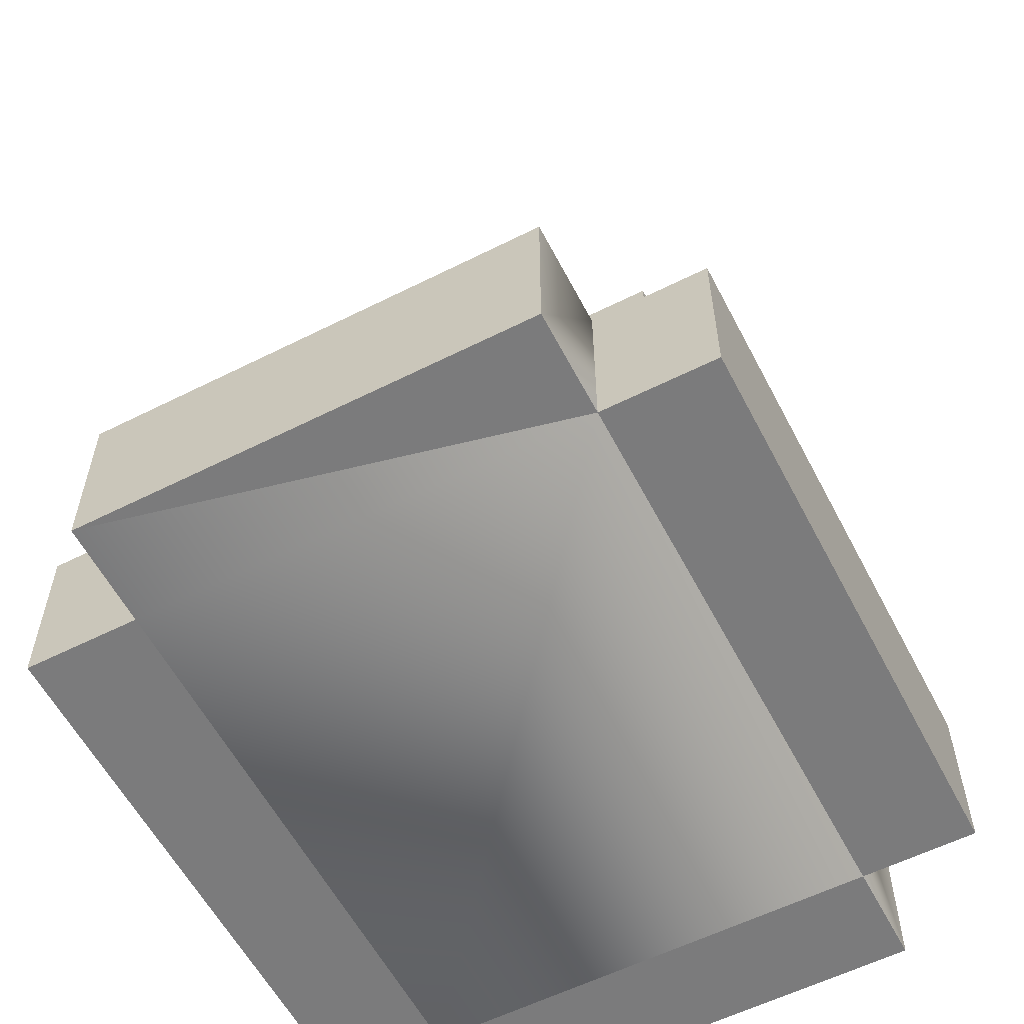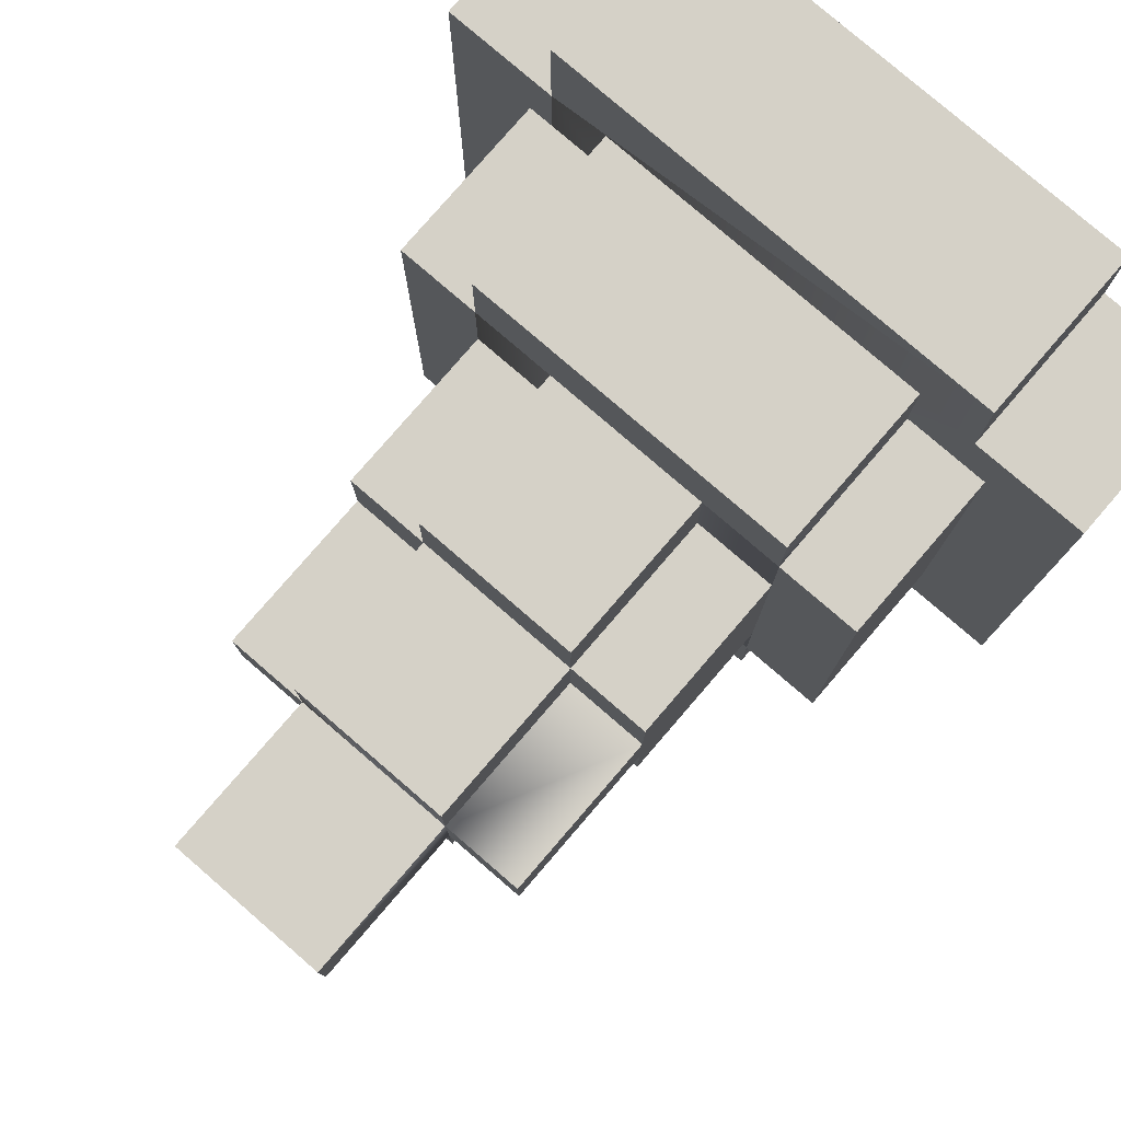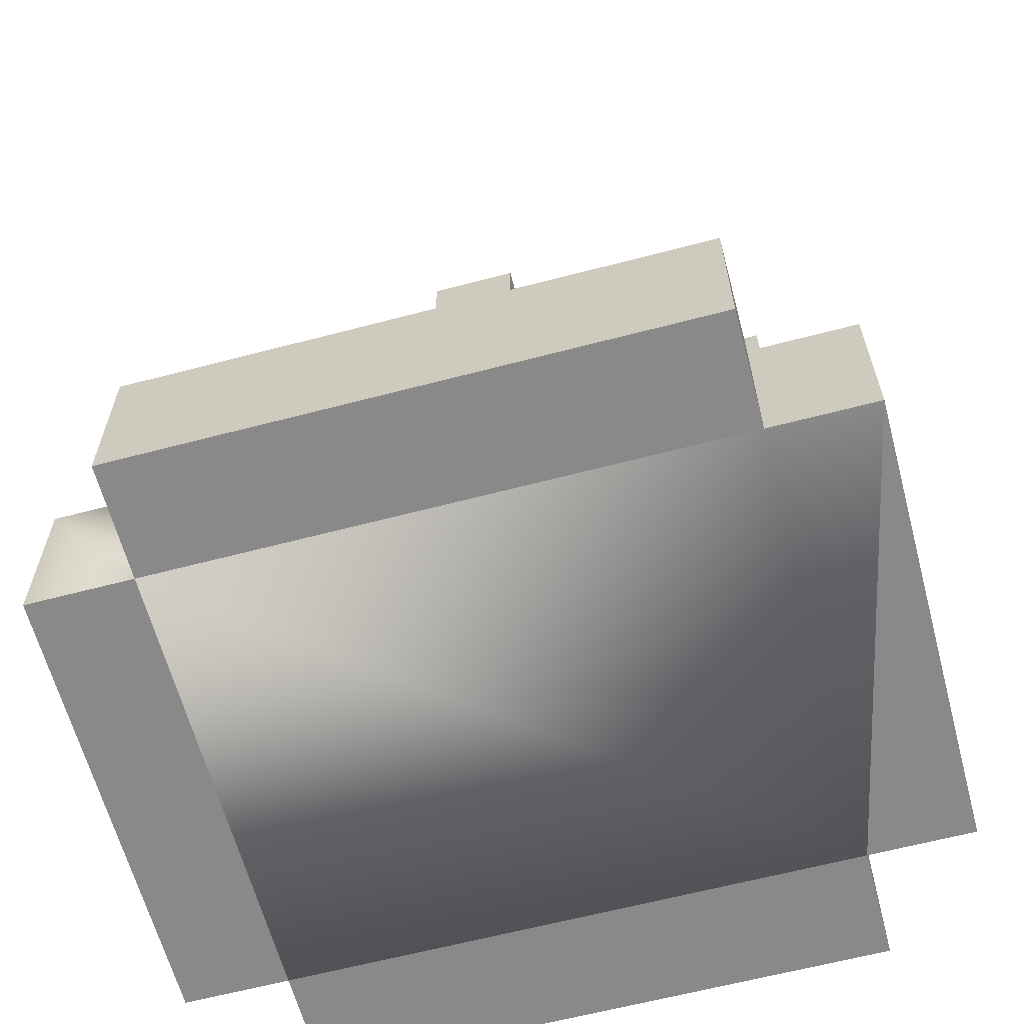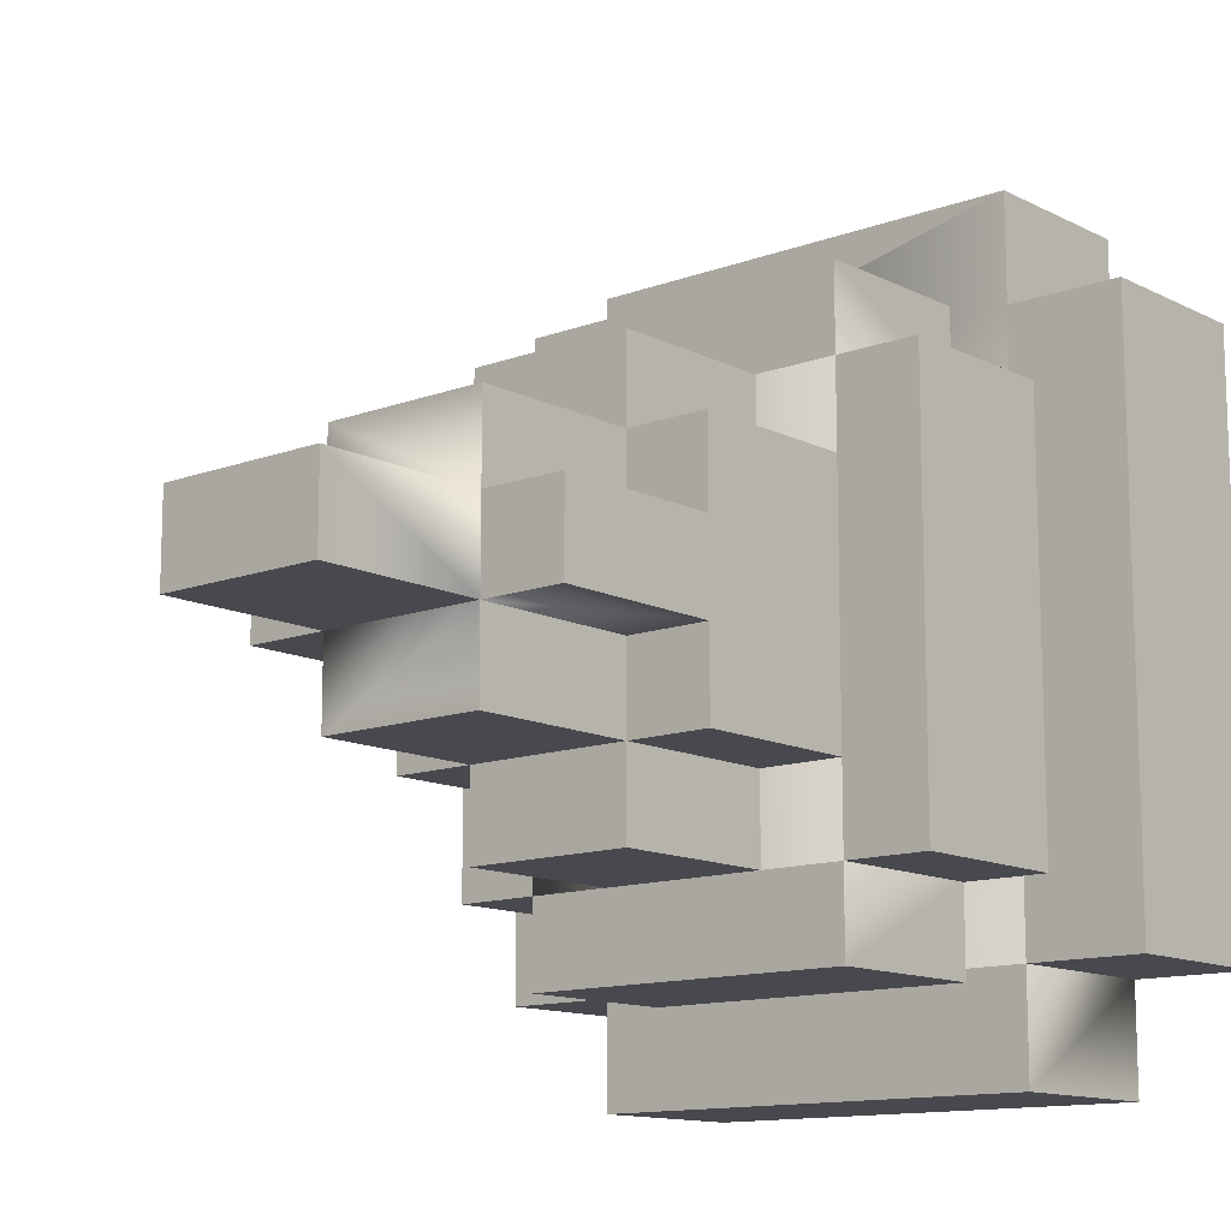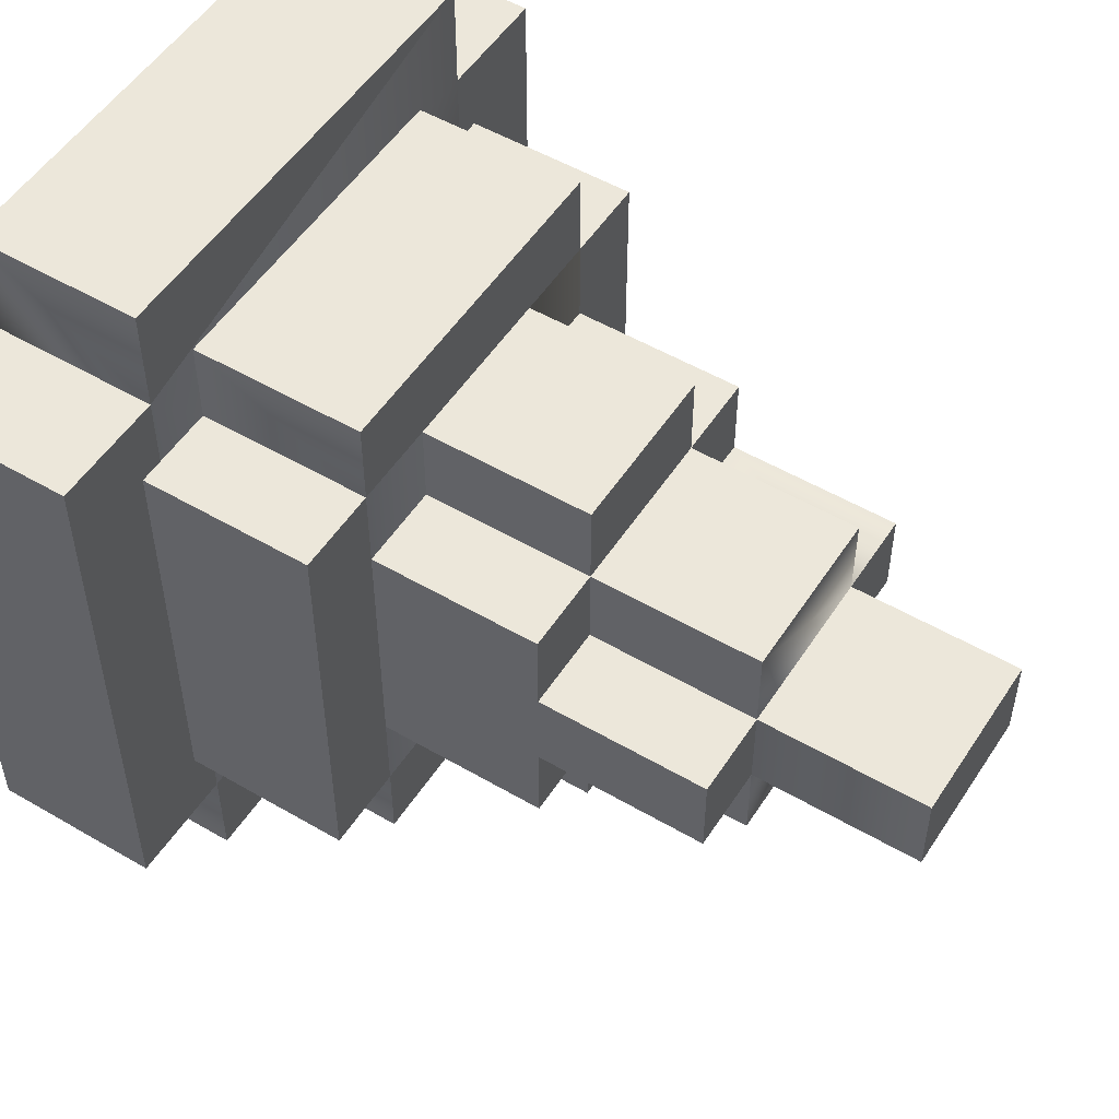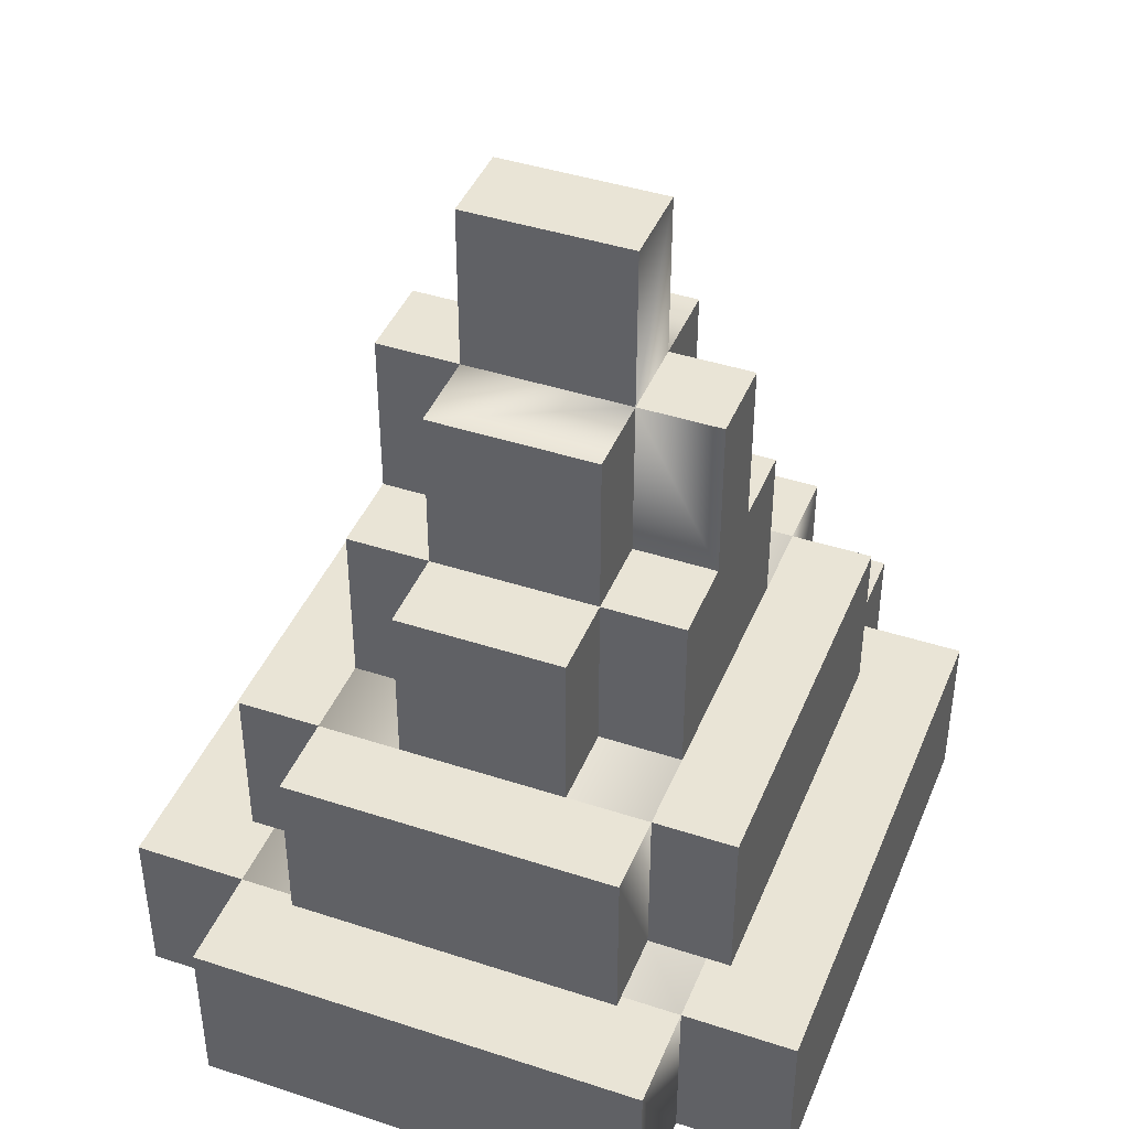
<metadata>
{"format":"obj","ext":"obj","renderer":"f3d","projection":"perspective","resolution":1024,"background":"white","views":[{"elev":-58.4,"azim":-152.6,"up":"+Z"},{"elev":79.1,"azim":40.8,"up":"+Y"},{"elev":-63.1,"azim":104.9,"up":"+Z"},{"elev":-12.6,"azim":40.8,"up":"+Y"},{"elev":52.4,"azim":-57.8,"up":"+Y"},{"elev":42.4,"azim":21.4,"up":"+Z"}]}
</metadata>
<code>
g Castle2_02
v -65.02 3.451 14.43
v -67.02 3.451 14.43
v -65.02 4.451 14.43
v -67.02 4.451 14.43
v -68.73 1.588 6.431
v -68.73 1.588 8.431
v -68.73 0.3464 6.431
v -68.73 0.3464 8.431
v -68.02 2.451 8.431
v -68.02 2.451 10.43
v -68.02 1.451 8.431
v -68.02 1.451 10.43
v -67.02 2.451 10.43
v -67.02 2.451 12.43
v -65.02 2.451 10.43
v -65.02 2.451 12.43
v -65.02 3.451 12.43
v -65.02 3.451 14.43
v -65.02 4.451 12.43
v -65.02 4.451 14.43
v -67.02 4.451 14.43
v -67.02 4.451 16.43
v -65.02 4.451 14.43
v -65.02 4.451 16.43
v -68.73 0.3464 6.431
v -68.73 0.3464 8.431
v -63.31 0.3464 6.431
v -63.31 0.3464 8.431
v -64.02 1.451 10.43
v -64.02 1.451 8.431
v -68.02 1.451 10.43
v -68.02 1.451 8.431
v -68.02 4.451 14.43
v -68.02 5.469 12.43
v -68.02 5.469 14.43
v -68.02 4.451 12.43
v -68.02 3.451 10.43
v -68.02 4.451 12.43
v -68.02 3.451 12.43
v -68.02 6.469 10.43
v -68.02 5.469 12.43
v -68.02 6.469 12.43
v -65.02 2.451 10.43
v -65.02 2.451 12.43
v -65.02 3.451 10.43
v -65.02 3.451 12.43
v -68.02 4.451 12.43
v -68.02 4.451 14.43
v -67.02 4.451 12.43
v -67.02 4.451 14.43
v -65.02 4.451 14.43
v -65.02 5.469 16.43
v -65.02 5.469 14.43
v -65.02 4.451 16.43
v -67.02 4.451 14.43
v -68.02 5.469 14.43
v -67.02 5.469 14.43
v -68.02 4.451 14.43
v -63.31 0.3464 6.431
v -63.31 0.3464 8.431
v -63.31 1.588 6.431
v -63.31 1.588 8.431
v -64.02 1.451 8.431
v -64.02 1.451 10.43
v -64.02 2.451 8.431
v -64.02 2.451 10.43
v -68.02 3.451 10.43
v -68.02 3.451 12.43
v -67.02 3.451 10.43
v -67.02 3.451 12.43
v -65.02 3.451 10.43
v -65.02 3.451 12.43
v -64.02 3.451 10.43
v -64.02 3.451 12.43
v -67.02 4.451 12.43
v -67.02 4.451 14.43
v -67.02 3.451 12.43
v -67.02 3.451 14.43
v -64.02 4.451 14.43
v -65.02 5.469 14.43
v -64.02 5.469 14.43
v -65.02 4.451 14.43
v -65.02 2.451 12.43
v -67.02 2.451 12.43
v -65.02 3.451 12.43
v -67.02 3.451 12.43
v -70.08 1.588 6.431
v -70.08 1.588 8.431
v -68.73 1.588 6.431
v -68.73 1.588 8.431
v -63.31 1.588 6.431
v -63.31 1.588 8.431
v -61.95 1.588 6.431
v -61.95 1.588 8.431
v -69.02 2.451 8.431
v -69.02 2.451 10.43
v -68.02 2.451 8.431
v -68.02 2.451 10.43
v -64.02 2.451 8.431
v -64.02 2.451 10.43
v -63.02 2.451 8.431
v -63.02 2.451 10.43
v -67.02 3.451 10.43
v -67.02 3.451 12.43
v -67.02 2.451 10.43
v -67.02 2.451 12.43
v -65.02 4.451 12.43
v -65.02 4.451 14.43
v -64.02 4.451 12.43
v -64.02 4.451 14.43
v -67.02 3.451 12.43
v -67.02 3.451 14.43
v -65.02 3.451 12.43
v -65.02 3.451 14.43
v -67.02 5.469 14.43
v -67.02 4.451 16.43
v -67.02 4.451 14.43
v -67.02 5.469 16.43
v -70.08 8.332 6.431
v -70.08 1.588 8.431
v -70.08 1.588 6.431
v -70.08 8.332 8.431
v -65.02 6.469 14.43
v -65.02 5.469 14.43
v -67.02 6.469 14.43
v -67.02 5.469 14.43
v -68.73 8.332 6.431
v -68.73 9.574 6.431
v -68.73 8.332 8.431
v -68.73 9.574 8.431
v -61.95 8.332 8.431
v -61.95 1.588 6.431
v -61.95 1.588 8.431
v -61.95 8.332 6.431
v -68.02 7.469 8.431
v -68.02 8.469 8.431
v -68.02 7.469 10.43
v -68.02 8.469 10.43
v -63.02 7.469 8.431
v -63.02 2.451 10.43
v -63.02 7.469 10.43
v -63.02 2.451 8.431
v -67.02 7.469 10.43
v -65.02 7.469 10.43
v -67.02 7.469 12.43
v -65.02 7.469 12.43
v -65.02 6.469 12.43
v -65.02 5.469 12.43
v -65.02 6.469 14.43
v -65.02 5.469 14.43
v -67.02 5.469 14.43
v -65.02 5.469 14.43
v -67.02 5.469 16.43
v -65.02 5.469 16.43
v -67.02 5.469 16.43
v -65.02 4.451 16.43
v -67.02 4.451 16.43
v -65.02 5.469 16.43
v -68.73 9.574 6.431
v -63.31 9.574 6.431
v -68.73 9.574 8.431
v -63.31 9.574 8.431
v -64.02 8.469 10.43
v -68.02 8.469 10.43
v -64.02 8.469 8.431
v -68.02 8.469 8.431
v -65.02 7.469 10.43
v -65.02 6.469 10.43
v -65.02 7.469 12.43
v -65.02 6.469 12.43
v -68.02 5.469 12.43
v -67.02 5.469 12.43
v -68.02 5.469 14.43
v -67.02 5.469 14.43
v -67.02 6.469 12.43
v -68.02 5.469 12.43
v -68.02 6.469 12.43
v -64.02 3.451 12.43
v -68.02 4.451 12.43
v -67.02 3.451 12.43
v -68.02 3.451 12.43
v -65.02 6.469 12.43
v -64.02 6.469 12.43
v -67.02 7.469 12.43
v -65.02 7.469 12.43
v -67.02 3.451 12.43
v -64.02 3.451 12.43
v -65.02 3.451 12.43
v -63.31 9.574 6.431
v -63.31 8.332 6.431
v -63.31 9.574 8.431
v -63.31 8.332 8.431
v -69.02 7.469 8.431
v -69.02 2.451 10.43
v -69.02 2.451 8.431
v -69.02 7.469 10.43
v -64.02 8.469 8.431
v -64.02 7.469 8.431
v -64.02 8.469 10.43
v -64.02 7.469 10.43
v -68.02 6.469 10.43
v -67.02 6.469 10.43
v -68.02 6.469 12.43
v -67.02 6.469 12.43
v -65.02 6.469 10.43
v -64.02 6.469 10.43
v -65.02 6.469 12.43
v -64.02 6.469 12.43
v -67.02 5.469 12.43
v -67.02 6.469 12.43
v -67.02 5.469 14.43
v -67.02 6.469 14.43
v -70.08 8.332 6.431
v -68.73 8.332 6.431
v -70.08 8.332 8.431
v -68.73 8.332 8.431
v -63.31 8.332 6.431
v -61.95 8.332 6.431
v -63.31 8.332 8.431
v -61.95 8.332 8.431
v -69.02 7.469 8.431
v -68.02 7.469 8.431
v -69.02 7.469 10.43
v -68.02 7.469 10.43
v -64.02 7.469 8.431
v -63.02 7.469 8.431
v -64.02 7.469 10.43
v -63.02 7.469 10.43
v -64.02 6.469 12.43
v -64.02 3.451 10.43
v -64.02 3.451 12.43
v -64.02 6.469 10.43
v -67.02 6.469 10.43
v -67.02 7.469 10.43
v -67.02 6.469 12.43
v -67.02 7.469 12.43
v -65.02 5.469 12.43
v -64.02 5.469 12.43
v -65.02 5.469 14.43
v -64.02 5.469 14.43
v -67.02 6.469 12.43
v -65.02 6.469 12.43
v -67.02 6.469 14.43
v -65.02 6.469 14.43
v -64.02 5.469 12.43
v -64.02 4.451 14.43
v -64.02 5.469 14.43
v -64.02 4.451 12.43
v -68.73 1.588 6.431
v -63.31 0.3464 6.431
v -63.31 1.588 6.431
v -68.73 0.3464 6.431
v -70.08 8.332 6.431
v -70.08 1.588 6.431
v -68.73 8.332 6.431
v -63.31 9.574 6.431
v -68.73 9.574 6.431
v -68.73 8.332 6.431
v -63.31 8.332 6.431
v -63.31 1.588 6.431
v -68.73 1.588 6.431
v -63.31 8.332 6.431
v -61.95 1.588 6.431
v -61.95 8.332 6.431
v -63.31 1.588 6.431
v -68.73 1.588 8.431
v -63.31 0.3464 8.431
v -68.73 0.3464 8.431
v -63.31 1.588 8.431
v -70.08 8.332 8.431
v -68.73 8.332 8.431
v -70.08 1.588 8.431
v -63.31 9.574 8.431
v -68.73 9.574 8.431
v -68.73 8.332 8.431
v -63.31 8.332 8.431
v -63.31 1.588 8.431
v -68.73 1.588 8.431
v -63.31 8.332 8.431
v -61.95 1.588 8.431
v -63.31 1.588 8.431
v -61.95 8.332 8.431
v -64.02 1.451 10.43
v -68.02 2.451 10.43
v -64.02 2.451 10.43
v -68.02 1.451 10.43
v -63.02 7.469 10.43
v -63.02 2.451 10.43
v -64.02 7.469 10.43
v -68.02 8.469 10.43
v -64.02 8.469 10.43
v -68.02 7.469 10.43
v -69.02 2.451 10.43
v -69.02 7.469 10.43
v -64.02 7.469 10.43
v -68.02 2.451 10.43
v -68.02 7.469 10.43
v -64.02 2.451 10.43
g Castle2_02_0
f 3 2 1
f 2 3 4
f 7 6 5
f 6 7 8
f 11 10 9
f 10 11 12
f 15 14 13
f 14 15 16
f 19 18 17
f 18 19 20
f 23 22 21
f 22 23 24
f 27 26 25
f 26 27 28
f 31 30 29
f 30 31 32
f 35 34 33
f 36 33 34
f 39 38 37
f 37 38 40
f 41 40 38
f 41 42 40
f 45 44 43
f 44 45 46
f 49 48 47
f 48 49 50
f 53 52 51
f 54 51 52
f 57 56 55
f 58 55 56
f 61 60 59
f 60 61 62
f 65 64 63
f 64 65 66
f 69 68 67
f 68 69 70
f 73 72 71
f 72 73 74
f 77 76 75
f 76 77 78
f 81 80 79
f 82 79 80
f 85 84 83
f 84 85 86
f 89 88 87
f 88 89 90
f 93 92 91
f 92 93 94
f 97 96 95
f 96 97 98
f 101 100 99
f 100 101 102
f 105 104 103
f 104 105 106
f 109 108 107
f 108 109 110
f 113 112 111
f 112 113 114
f 117 116 115
f 118 115 116
f 121 120 119
f 122 119 120
f 125 124 123
f 124 125 126
f 129 128 127
f 128 129 130
f 133 132 131
f 134 131 132
f 137 136 135
f 136 137 138
f 141 140 139
f 142 139 140
f 145 144 143
f 144 145 146
f 149 148 147
f 148 149 150
f 153 152 151
f 152 153 154
f 157 156 155
f 158 155 156
f 161 160 159
f 160 161 162
f 165 164 163
f 164 165 166
f 169 168 167
f 168 169 170
f 173 172 171
f 172 173 174
f 177 176 175
f 176 178 175
f 179 178 176
f 180 178 179
f 181 180 179
f 175 178 182
f 182 178 183
f 182 184 175
f 184 182 185
f 188 187 186
f 191 190 189
f 190 191 192
f 195 194 193
f 196 193 194
f 199 198 197
f 198 199 200
f 203 202 201
f 202 203 204
f 207 206 205
f 206 207 208
f 211 210 209
f 210 211 212
f 215 214 213
f 214 215 216
f 219 218 217
f 218 219 220
f 223 222 221
f 222 223 224
f 227 226 225
f 226 227 228
f 231 230 229
f 232 229 230
f 235 234 233
f 234 235 236
f 239 238 237
f 238 239 240
f 243 242 241
f 242 243 244
f 247 246 245
f 248 245 246
f 251 250 249
f 252 249 250
f 254 253 249
f 255 249 253
f 257 256 255
f 259 258 256
f 259 260 258
f 258 260 261
f 264 263 262
f 265 262 263
f 268 267 266
f 269 266 267
f 271 270 266
f 272 266 270
f 274 271 273
f 276 273 275
f 277 276 275
f 277 275 278
f 281 280 279
f 282 279 280
f 285 284 283
f 286 283 284
f 288 287 285
f 289 285 287
f 291 290 289
f 292 289 290
f 284 292 293
f 294 293 292
f 297 296 295
f 295 296 298

</code>
